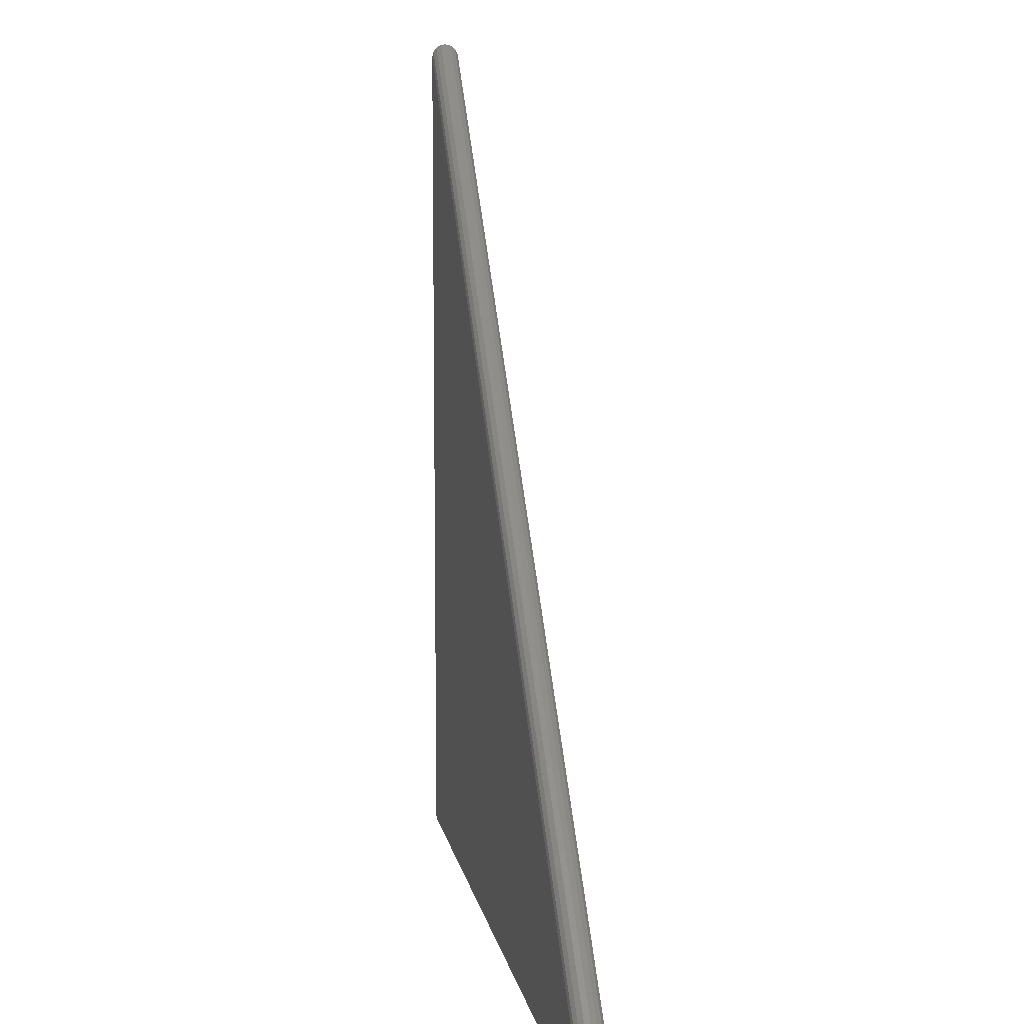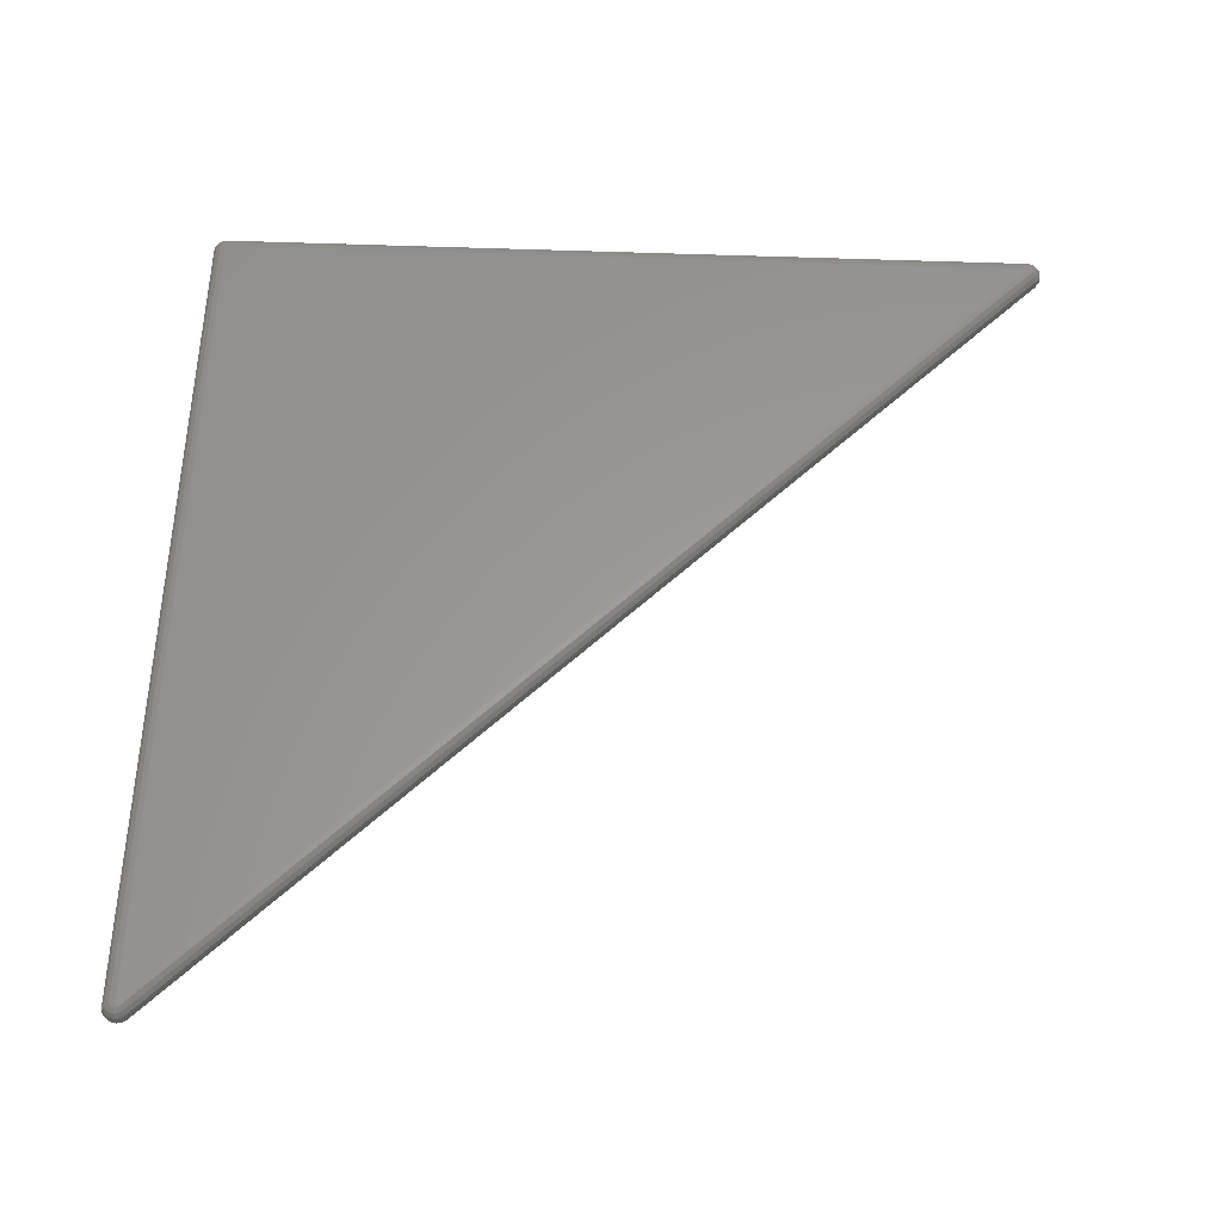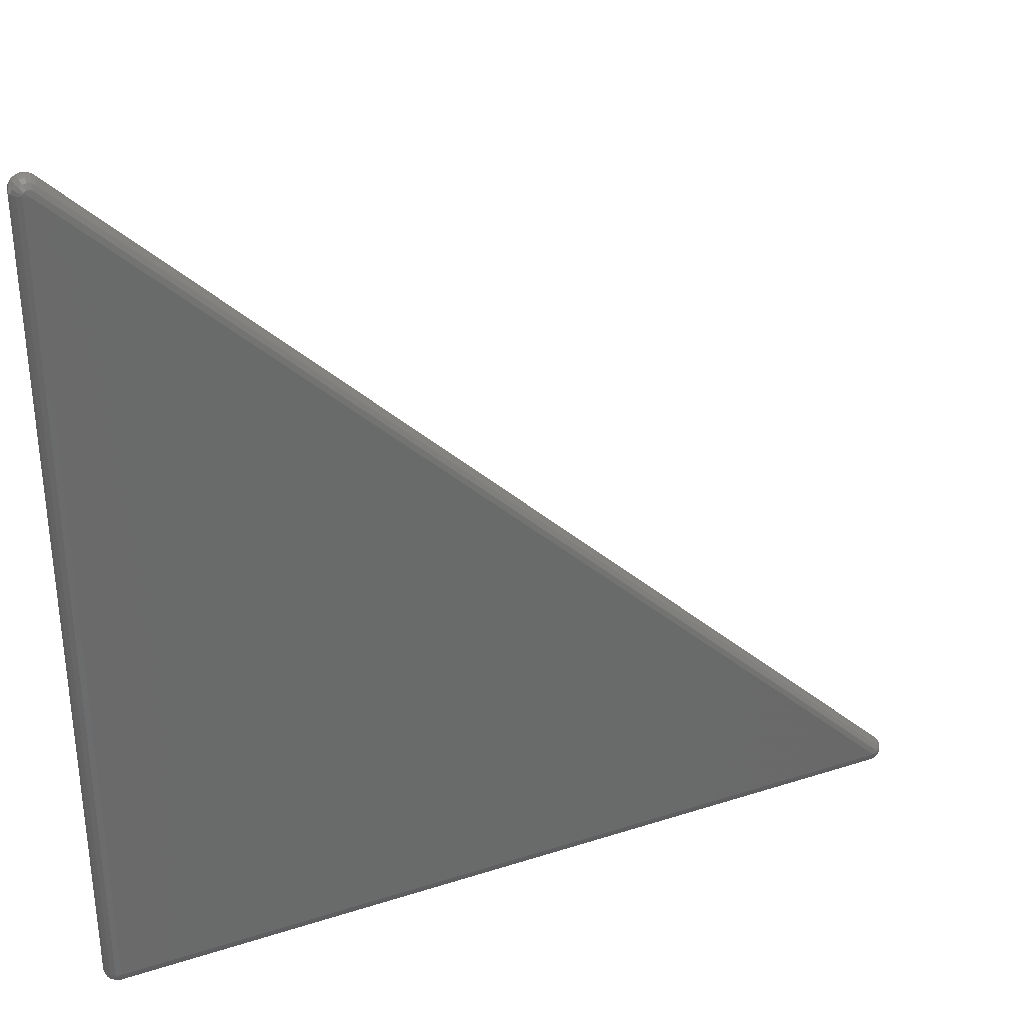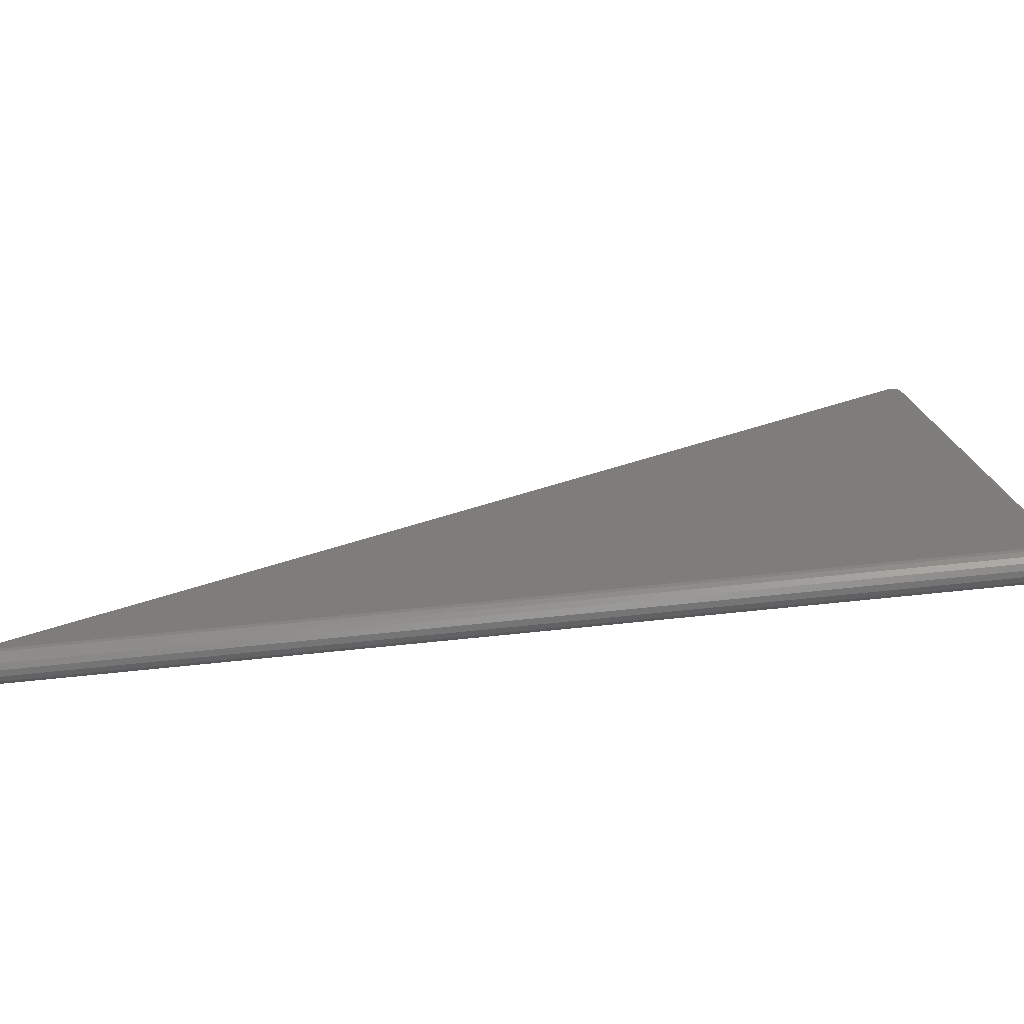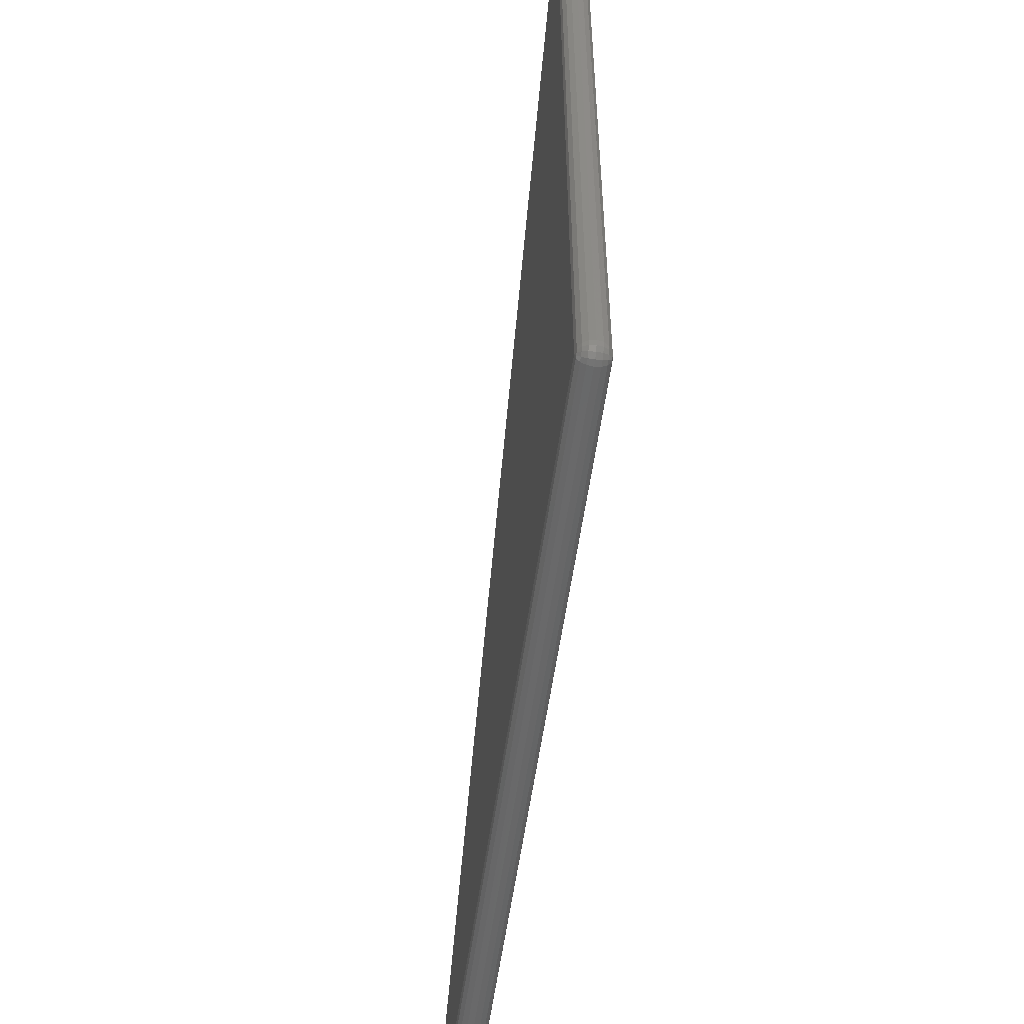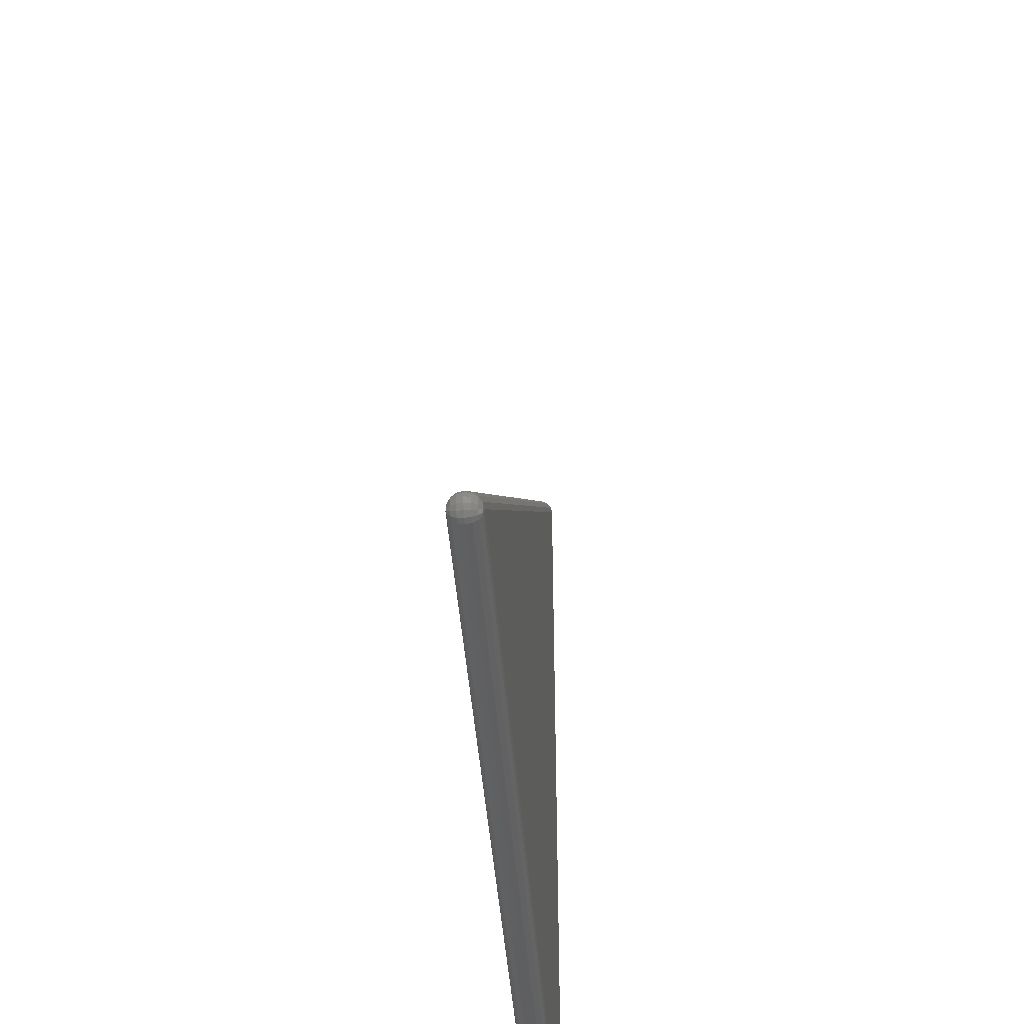
<metadata>
{"format":"stl","ext":"stl","renderer":"f3d","projection":"perspective","resolution":1024,"background":"white","views":[{"elev":10.1,"azim":80.2,"up":"+Y"},{"elev":59.8,"azim":92.1,"up":"+Z"},{"elev":33.9,"azim":-23.6,"up":"+Y"},{"elev":-78.9,"azim":-174.3,"up":"+Y"},{"elev":-56.0,"azim":-97.9,"up":"+Y"},{"elev":-45.2,"azim":94.5,"up":"+Y"}]}
</metadata>
<code>
# stl→obj: 152 verts, 274 faces
v 8 8 429
v 490.7 8 429
v 8 490.7 429
v 8 4.939 428.4
v 492.9 10.16 428.4
v 4.939 490.7 428.4
v 492.9 5.835 428.4
v 493.5 6.828 428.4
v 493.5 9.172 428.4
v 493.7 8 428.4
v 4.939 8 428.4
v 5.172 6.828 428.4
v 5.835 5.835 428.4
v 6.828 5.172 428.4
v 491.9 5.172 428.4
v 490.7 4.939 428.4
v 10.16 492.9 428.4
v 9.172 493.5 428.4
v 8 493.7 428.4
v 6.828 493.5 428.4
v 5.172 491.9 428.4
v 5.835 492.9 428.4
v 494.7 4 426.6
v 495.9 10.16 426.6
v 496.3 8 426.6
v 495.9 5.835 426.6
v 2.343 8 426.6
v 2.774 5.835 426.6
v 4 4 426.6
v 492.9 2.774 426.6
v 490.7 2.343 426.6
v 8 2.343 426.6
v 5.835 2.774 426.6
v 494.7 12 426.6
v 12 494.7 426.6
v 10.16 495.9 426.6
v 8 496.3 426.6
v 2.343 490.7 426.6
v 2.774 492.9 426.6
v 4 494.7 426.6
v 5.835 495.9 426.6
v 493.5 1.172 424
v 495.9 2.774 424
v 497.5 10.83 424
v 498.1 8 424
v 497.5 5.172 424
v 0.609 490.7 424
v 0.609 8 424
v 1.172 5.172 424
v 2.774 2.774 424
v 490.7 0.609 424
v 8 0.609 424
v 5.172 1.172 424
v 495.9 13.23 424
v 1.172 493.5 424
v 13.23 495.9 424
v 10.83 497.5 424
v 8 498.1 424
v 2.774 495.9 424
v 5.172 497.5 424
v 498.1 11.06 421
v 0.609 493.7 421
v 498.7 8 421
v 490.7 1.388e-14 421
v 493.7 0.609 421
v 496.3 2.343 421
v 498.1 4.939 421
v 0 490.7 421
v 1.041e-14 8 421
v 0.609 4.939 421
v 2.343 2.343 421
v 8 -1.388e-14 421
v 4.939 0.609 421
v 496.3 13.66 421
v 2.343 496.3 421
v 13.66 496.3 421
v 11.06 498.1 421
v 8 498.7 421
v 4.939 498.1 421
v 490.7 -1.388e-14 421
v 498.1 8 417.9
v -1.388e-14 490.7 421
v 1.172 493.5 417.9
v -1.044e-16 490.7 421
v -1.701e-18 8 421
v 1.214e-14 8 421
v 8 -8.674e-15 421
v 497.5 10.83 417.9
v 2.774 495.9 417.9
v 8 0.609 417.9
v 490.7 0 421
v 8 0 421
v 497.5 5.172 417.9
v 490.7 0.609 417.9
v 493.5 1.172 417.9
v 495.9 2.774 417.9
v 0.609 490.7 417.9
v 1.388e-14 490.7 421
v 0 8 421
v 8 -2.776e-14 421
v 5.172 1.172 417.9
v 0.609 8 417.9
v -2.776e-14 8 421
v 1.172 5.172 417.9
v 2.774 2.774 417.9
v 8 1.388e-14 421
v 496.3 8 415.3
v 495.9 13.23 417.9
v 4 494.7 415.3
v 5.172 497.5 417.9
v 13.23 495.9 417.9
v 10.83 497.5 417.9
v 8 498.1 417.9
v 495.9 5.835 415.3
v 2.774 492.9 415.3
v 5.835 2.774 415.3
v 495.9 10.16 415.3
v 5.835 495.9 415.3
v 8 2.343 415.3
v 493.5 6.828 413.6
v 494.7 4 415.3
v 490.7 2.343 415.3
v 492.9 2.774 415.3
v 5.835 492.9 413.6
v 2.343 490.7 415.3
v 4 4 415.3
v 2.343 8 415.3
v 2.774 5.835 415.3
v 493.7 8 413.6
v 494.7 12 415.3
v 6.828 493.5 413.6
v 8 496.3 415.3
v 12 494.7 415.3
v 10.16 495.9 415.3
v 6.828 5.172 413.6
v 492.9 5.835 413.6
v 5.172 491.9 413.6
v 5.835 5.835 413.6
v 493.5 9.172 413.6
v 490.7 8 413
v 8 490.7 413
v 8 493.7 413.6
v 8 4.939 413.6
v 491.9 5.172 413.6
v 490.7 4.939 413.6
v 4.939 490.7 413.6
v 8 8 413
v 5.172 6.828 413.6
v 4.939 8 413.6
v 492.9 10.16 413.6
v 9.172 493.5 413.6
v 10.16 492.9 413.6
f 1 2 3
f 4 2 1
f 5 3 2
f 6 1 3
f 7 8 2
f 2 9 5
f 10 9 2
f 8 10 2
f 1 11 12
f 12 13 1
f 13 14 1
f 15 7 2
f 16 15 2
f 4 16 2
f 1 14 4
f 5 17 3
f 17 18 3
f 18 19 3
f 19 20 3
f 6 11 1
f 3 21 6
f 22 21 3
f 20 22 3
f 8 7 23
f 24 5 9
f 25 9 10
f 8 26 10
f 11 27 12
f 12 28 13
f 13 29 14
f 30 7 15
f 31 15 16
f 32 16 4
f 14 33 4
f 34 17 5
f 35 18 17
f 36 19 18
f 20 19 37
f 38 11 6
f 39 6 21
f 40 21 22
f 20 41 22
f 30 23 7
f 23 26 8
f 34 5 24
f 24 9 25
f 25 10 26
f 38 27 11
f 12 27 28
f 13 28 29
f 14 29 33
f 31 30 15
f 32 31 16
f 4 33 32
f 34 35 17
f 35 36 18
f 36 37 19
f 37 41 20
f 38 6 39
f 39 21 40
f 40 22 41
f 42 23 30
f 23 43 26
f 44 34 24
f 45 24 25
f 46 25 26
f 47 27 38
f 27 48 28
f 28 49 29
f 29 50 33
f 51 30 31
f 52 31 32
f 33 53 32
f 54 34 44
f 54 35 34
f 47 38 55
f 56 36 35
f 57 37 36
f 37 58 41
f 55 38 39
f 59 39 40
f 60 40 41
f 51 42 30
f 42 43 23
f 46 26 43
f 44 24 45
f 45 25 46
f 47 48 27
f 28 48 49
f 29 49 50
f 33 50 53
f 52 51 31
f 32 53 52
f 61 54 44
f 54 56 35
f 62 47 55
f 56 57 36
f 57 58 37
f 60 41 58
f 55 39 59
f 59 40 60
f 61 44 63
f 64 42 51
f 42 65 43
f 66 46 43
f 63 44 45
f 67 45 46
f 68 47 62
f 68 48 47
f 48 69 49
f 49 70 50
f 50 71 53
f 72 51 52
f 53 73 52
f 74 54 61
f 74 56 54
f 62 55 75
f 76 57 56
f 57 77 58
f 78 60 58
f 75 55 59
f 79 59 60
f 72 80 51
f 63 81 61
f 64 65 42
f 66 43 65
f 67 46 66
f 63 45 67
f 82 62 83
f 84 85 48
f 49 86 70
f 50 70 71
f 53 71 73
f 52 73 87
f 88 61 81
f 74 61 88
f 74 76 56
f 83 62 89
f 75 89 62
f 76 77 57
f 78 58 77
f 79 60 78
f 75 59 79
f 90 91 92
f 63 93 81
f 94 65 91
f 95 66 65
f 96 67 66
f 67 93 63
f 83 97 98
f 97 99 68
f 100 101 90
f 102 70 103
f 104 71 70
f 105 73 71
f 106 73 101
f 88 81 107
f 88 108 74
f 108 76 74
f 83 89 109
f 75 110 89
f 111 77 76
f 112 78 77
f 113 79 78
f 79 110 75
f 90 94 91
f 107 81 114
f 81 93 114
f 94 95 65
f 95 96 66
f 96 93 67
f 115 83 109
f 97 83 115
f 97 102 85
f 90 101 116
f 102 104 70
f 104 105 71
f 105 101 73
f 117 88 107
f 108 88 117
f 108 111 76
f 109 89 118
f 89 110 118
f 111 112 77
f 112 113 78
f 113 110 79
f 90 116 119
f 119 94 90
f 107 114 120
f 121 114 93
f 122 95 94
f 123 96 95
f 121 93 96
f 115 109 124
f 115 125 97
f 125 102 97
f 126 116 101
f 127 104 102
f 128 105 104
f 126 101 105
f 117 107 129
f 129 107 120
f 117 130 108
f 130 111 108
f 124 109 131
f 109 118 131
f 132 118 110
f 133 112 111
f 134 113 112
f 132 110 113
f 119 116 135
f 119 122 94
f 120 114 136
f 136 114 121
f 122 123 95
f 123 121 96
f 137 115 124
f 125 115 137
f 125 127 102
f 135 116 138
f 138 116 126
f 127 128 104
f 128 126 105
f 139 117 129
f 129 120 140
f 130 117 139
f 130 133 111
f 124 131 141
f 131 118 142
f 142 118 132
f 133 134 112
f 134 132 113
f 135 143 119
f 143 122 119
f 120 136 140
f 144 136 121
f 145 123 122
f 144 121 123
f 137 124 141
f 137 146 125
f 146 127 125
f 135 138 147
f 148 138 126
f 149 128 127
f 148 126 128
f 139 129 140
f 139 150 130
f 150 133 130
f 131 142 141
f 151 142 132
f 152 134 133
f 151 132 134
f 147 143 135
f 143 145 122
f 140 136 144
f 145 144 123
f 141 146 137
f 146 149 127
f 147 138 148
f 149 148 128
f 140 150 139
f 150 152 133
f 141 142 151
f 152 151 134
f 147 145 143
f 140 144 145
f 141 149 146
f 147 148 149
f 140 152 150
f 141 151 152
f 147 140 145
f 141 147 149
f 140 141 152
f 147 141 140

</code>
